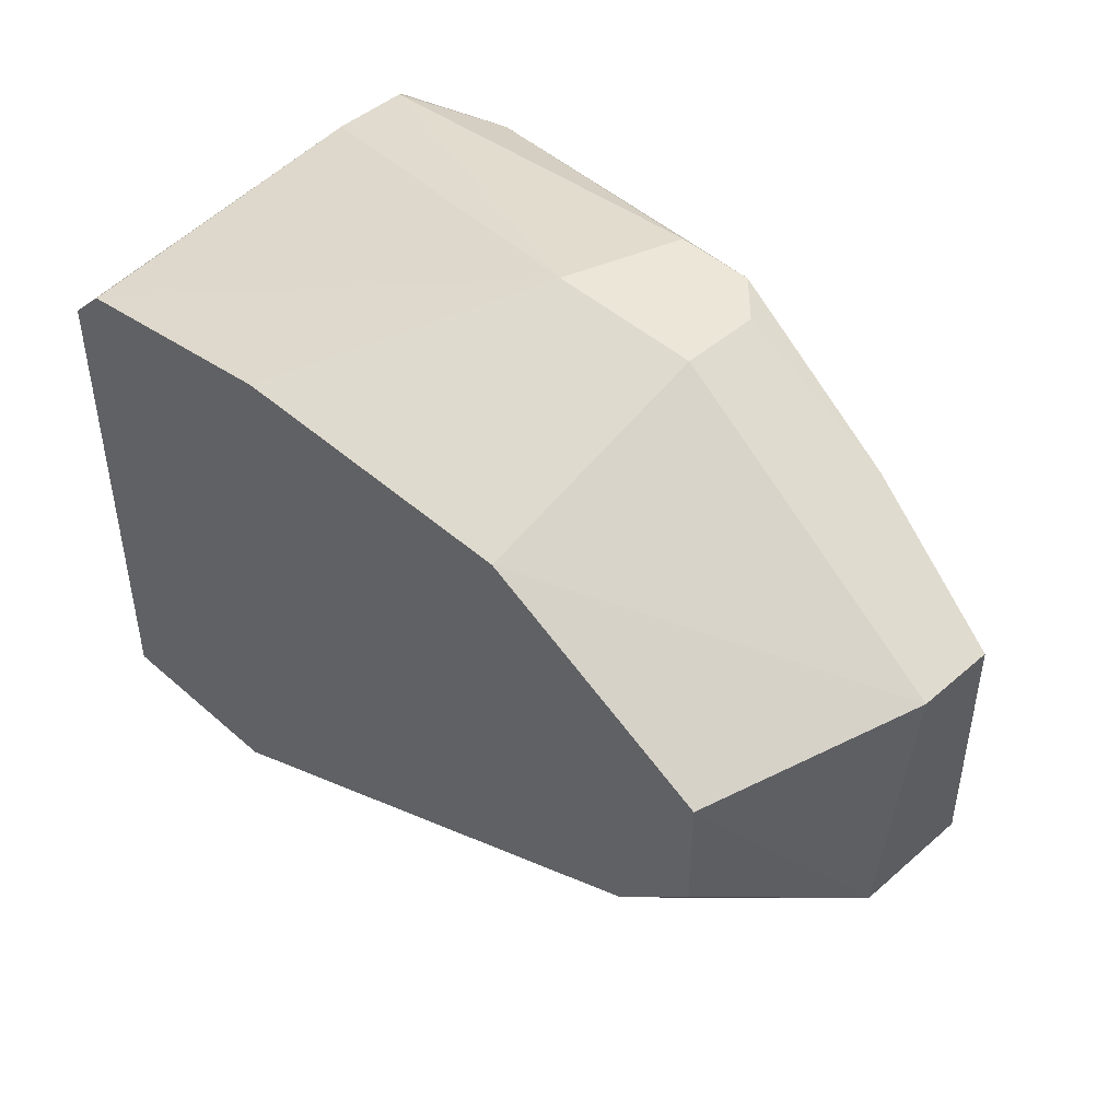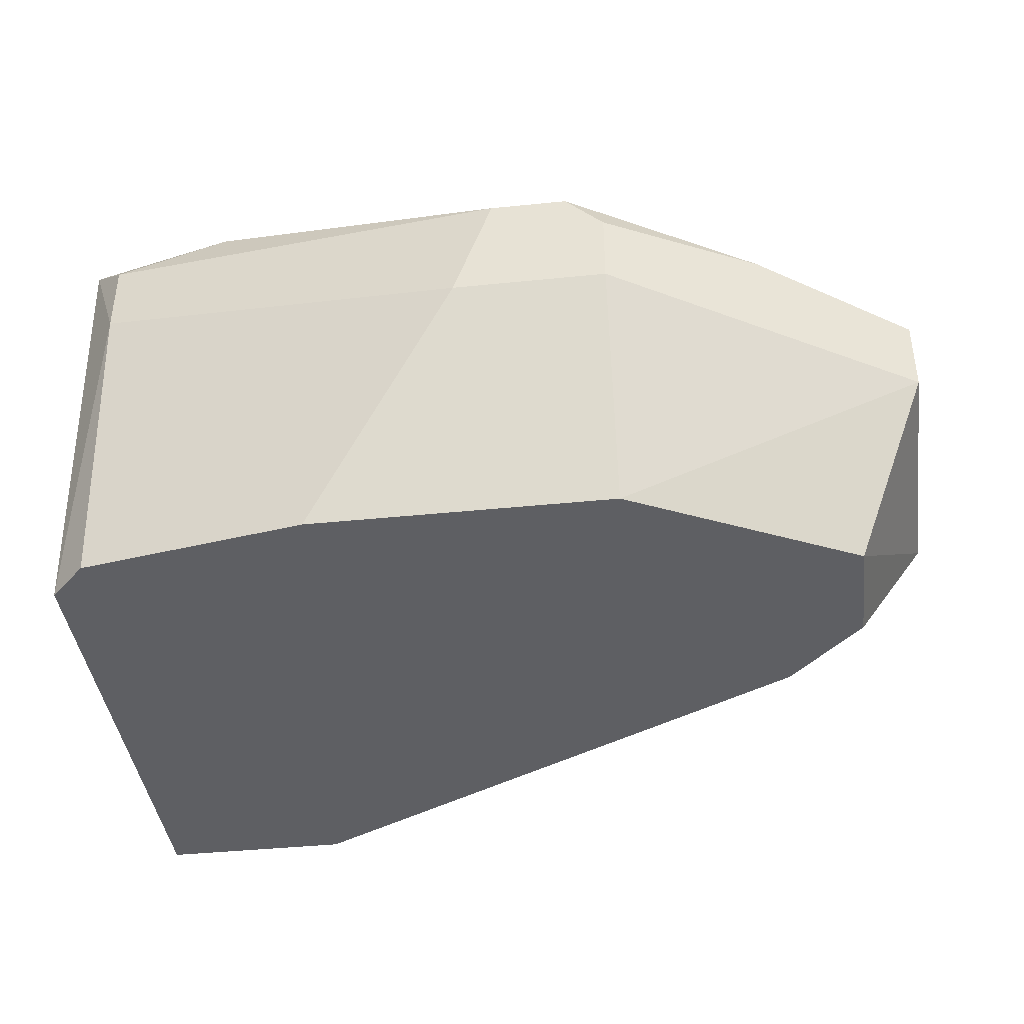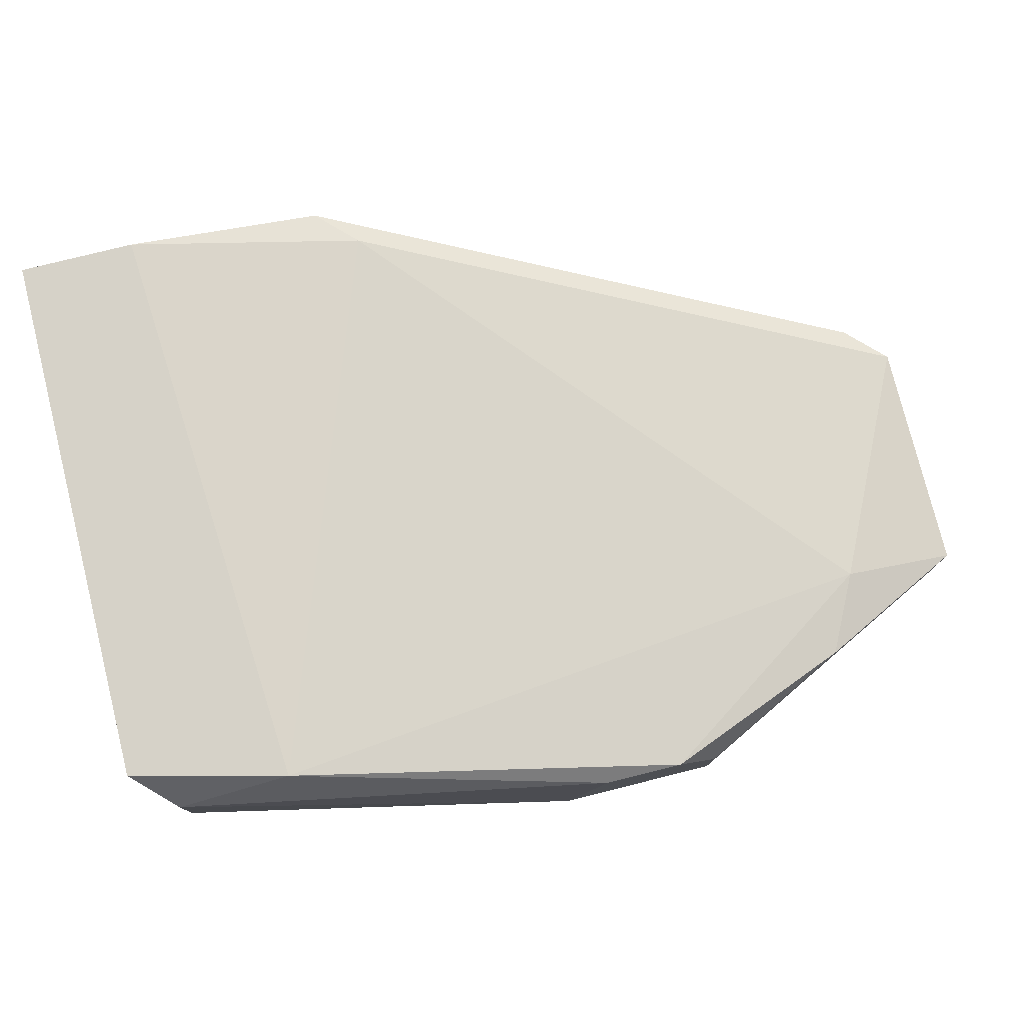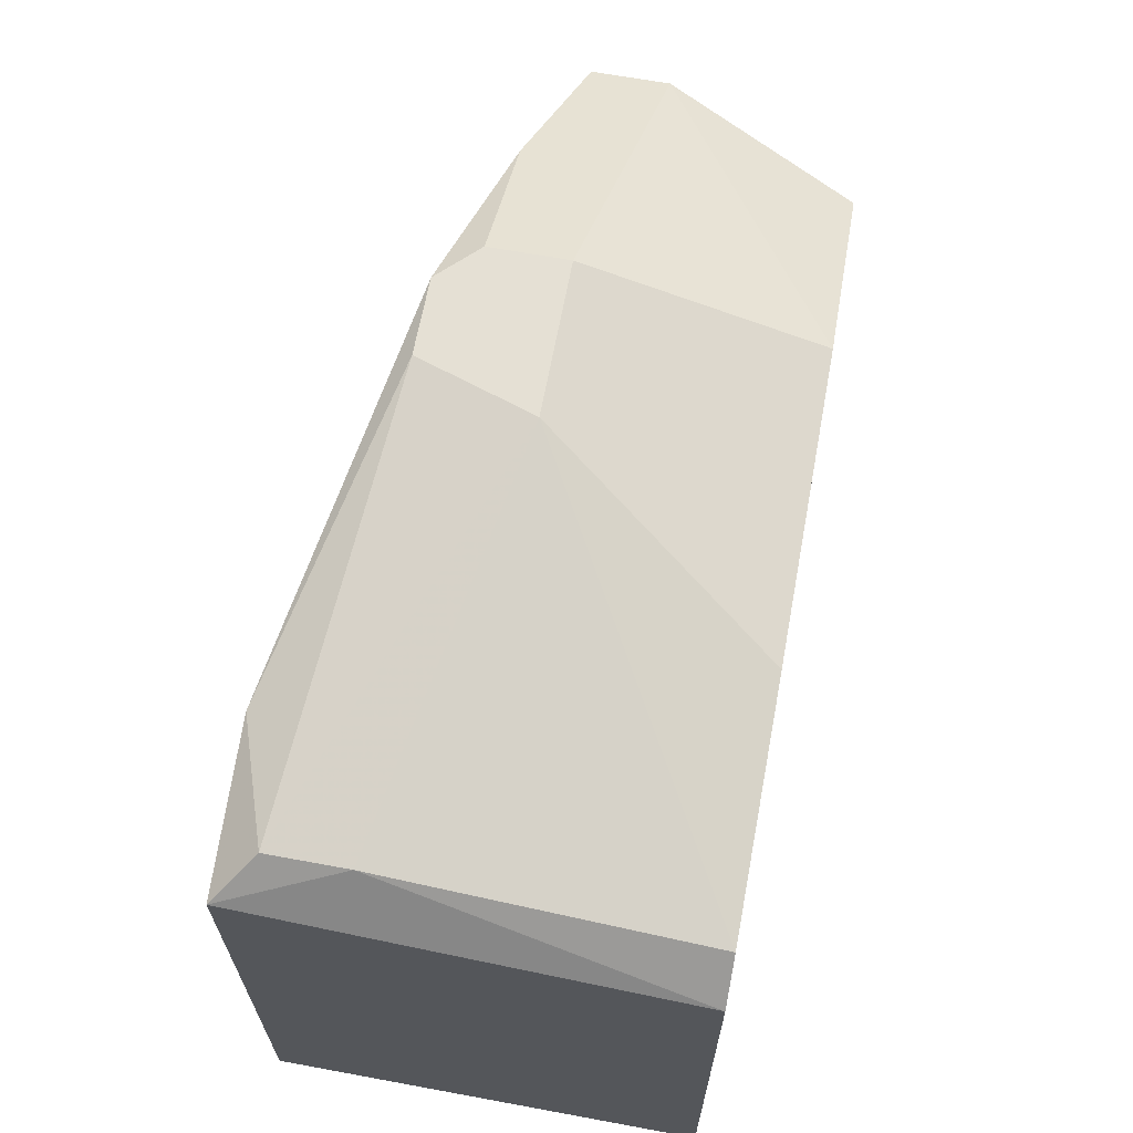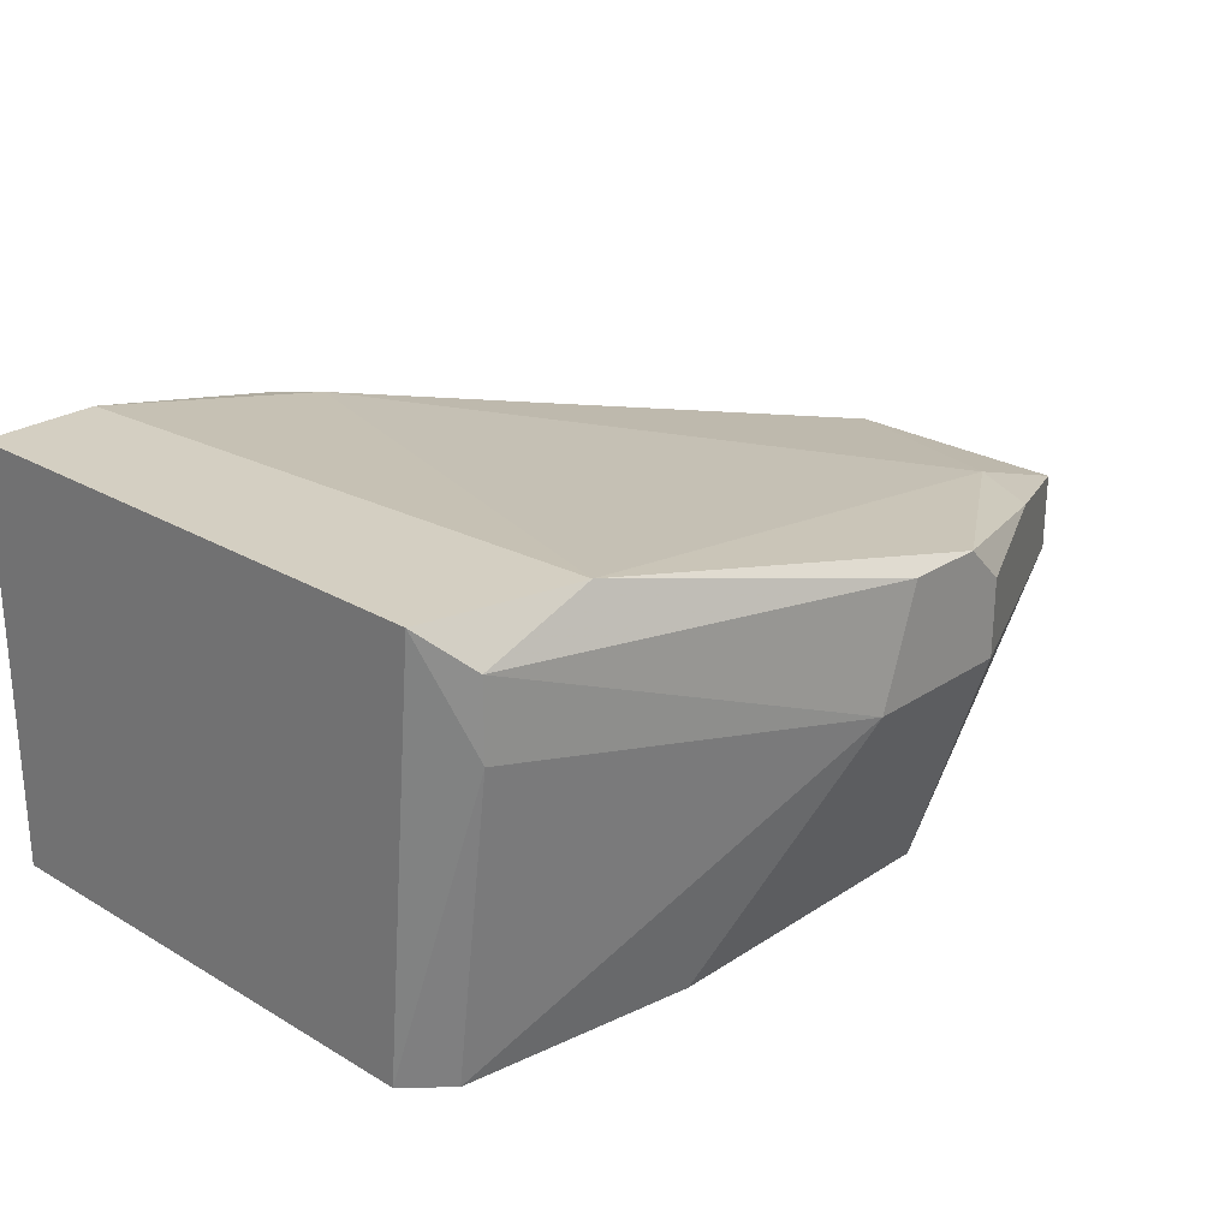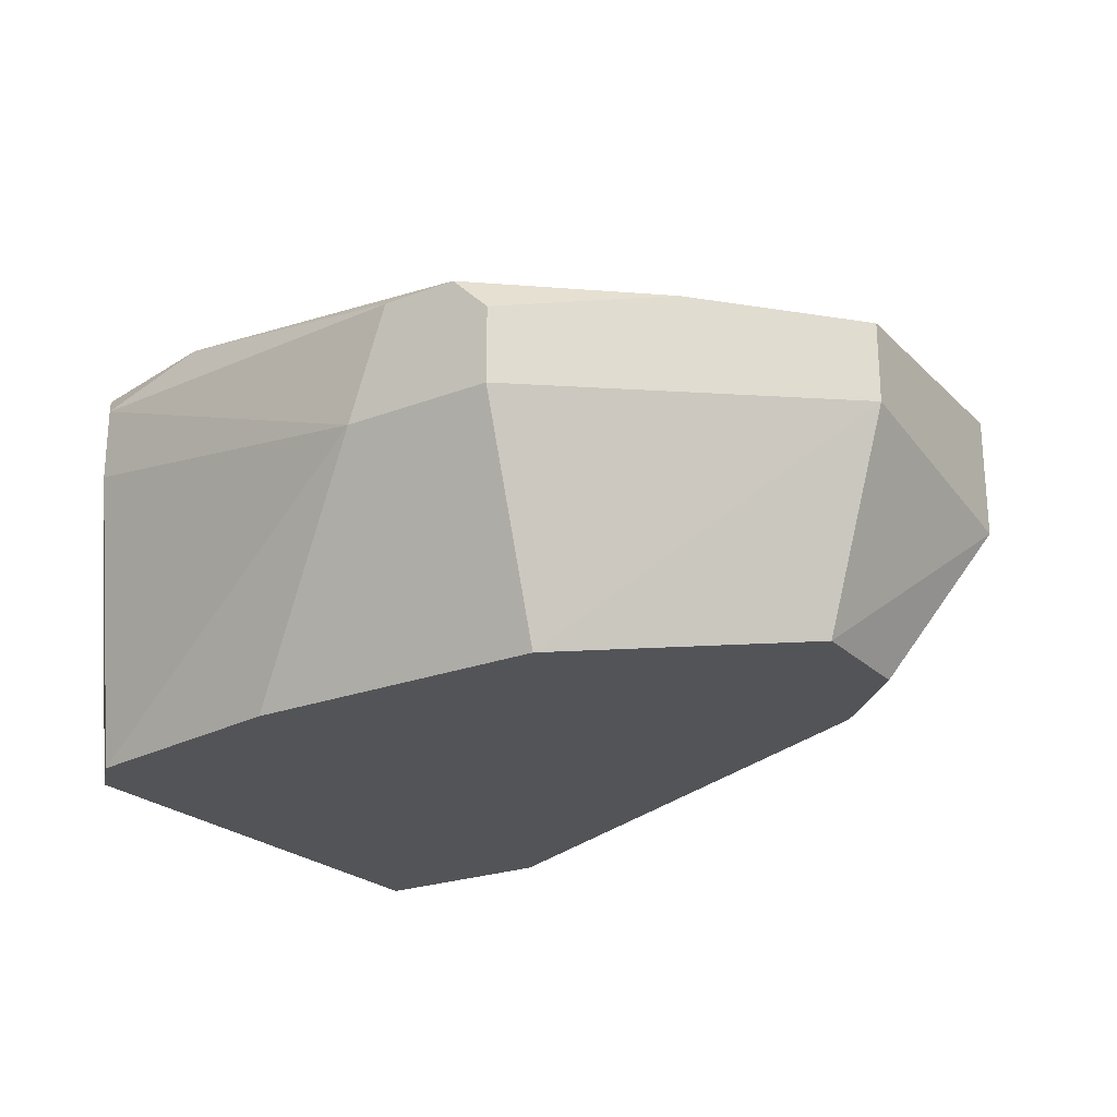
<metadata>
{"format":"obj","ext":"obj","renderer":"f3d","projection":"perspective","resolution":1024,"background":"white","views":[{"elev":46.3,"azim":45.2,"up":"+Z"},{"elev":-40.8,"azim":7.1,"up":"+Y"},{"elev":77.5,"azim":-14.0,"up":"+Y"},{"elev":65.2,"azim":-79.5,"up":"+Z"},{"elev":25.4,"azim":-46.5,"up":"+Y"},{"elev":-23.4,"azim":32.8,"up":"+Y"}]}
</metadata>
<code>
v 0.05611 0.005387 0.003574
v 0.06071 -0.007272 0.02083
v 0.05265 0.005387 0.003574
v 0.05265 0.005387 0.01968
v 0.05265 -0.007272 0.003574
v 0.05265 -0.007272 0.01853
v 0.05726 0.005387 0.02083
v 0.06531 -0.000369 0.02313
v 0.06876 0.003085 0.02313
v 0.0584 -0.007272 0.003574
v 0.07681 -0.007272 0.01738
v 0.07681 -0.007272 0.01393
v 0.06646 0.003085 0.02313
v 0.0538 -0.007272 0.01968
v 0.0538 0.001934 0.02083
v 0.0538 0.004236 0.02083
v 0.06991 -0.007272 0.02083
v 0.06991 0.001934 0.02313
v 0.06991 -0.000369 0.02313
v 0.07451 -0.007272 0.01163
v 0.07451 0.001934 0.02083
v 0.06186 0.004236 0.003574
v 0.06186 0.000783 0.003574
v 0.07912 -0.001517 0.01853
v 0.07912 -0.002668 0.01163
v 0.07912 0.000783 0.01163
v 0.07912 0.000783 0.01853
v 0.07796 -0.002668 0.01048
v 0.07796 0.000783 0.01048
v 0.07566 0.001934 0.01853
v 0.06301 0.004236 0.004723
f 8 13 16
f 5 6 3
f 6 5 12
f 3 6 4
f 6 12 17
f 5 3 22
f 12 5 10
f 5 22 10
f 3 4 7
f 22 29 28
f 6 17 14
f 4 6 15
f 6 14 15
f 14 8 15
f 17 12 11
f 24 17 11
f 7 30 31
f 31 30 26
f 29 22 26
f 28 29 26
f 22 31 26
f 12 10 20
f 10 28 20
f 10 22 23
f 22 28 23
f 28 10 23
f 11 12 25
f 24 11 25
f 28 26 25
f 26 24 25
f 12 20 25
f 20 28 25
f 8 17 19
f 17 24 19
f 18 8 19
f 24 18 19
f 22 3 1
f 3 7 1
f 31 22 1
f 7 31 1
f 21 18 27
f 18 24 27
f 30 21 27
f 26 30 27
f 24 26 27
f 17 8 2
f 14 17 2
f 8 14 2
f 8 18 13
f 18 21 9
f 21 30 9
f 30 7 9
f 7 13 9
f 13 18 9
f 7 4 16
f 4 15 16
f 15 8 16
f 13 7 16

</code>
